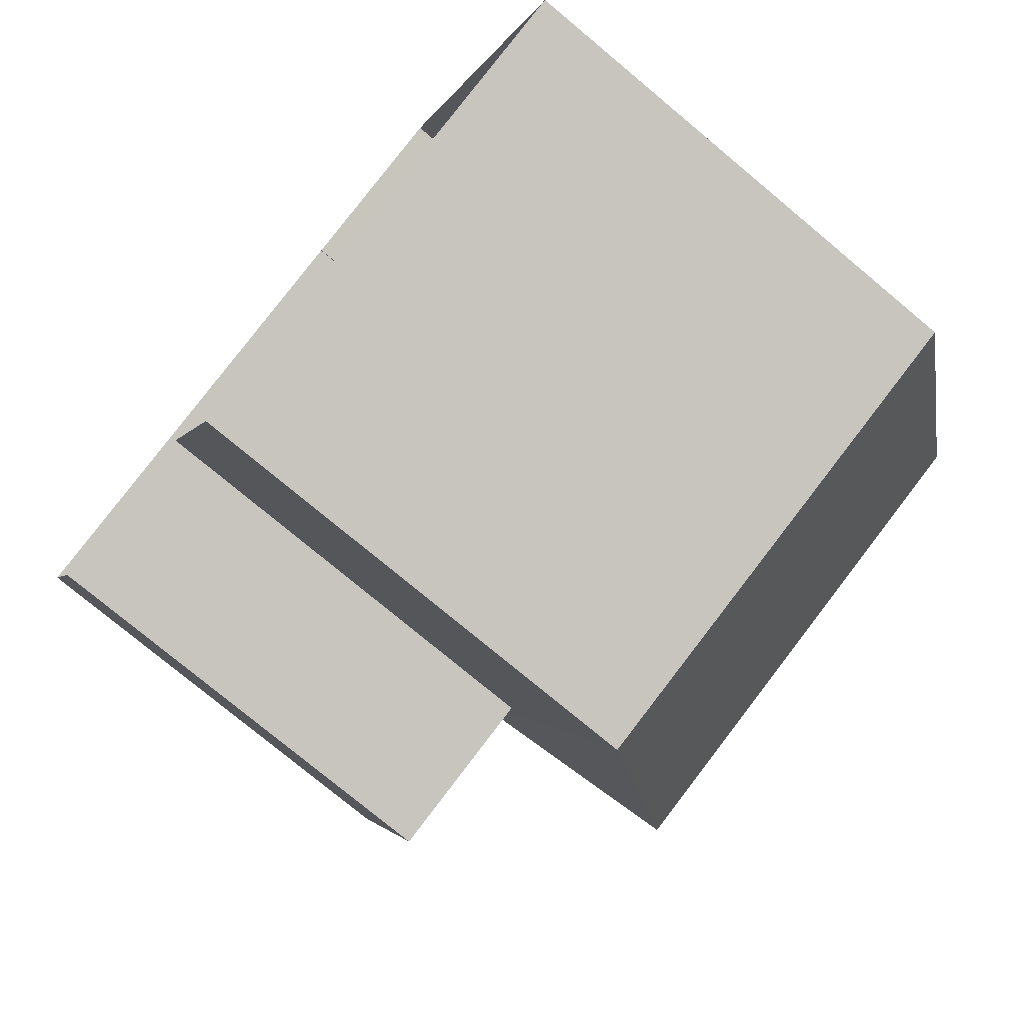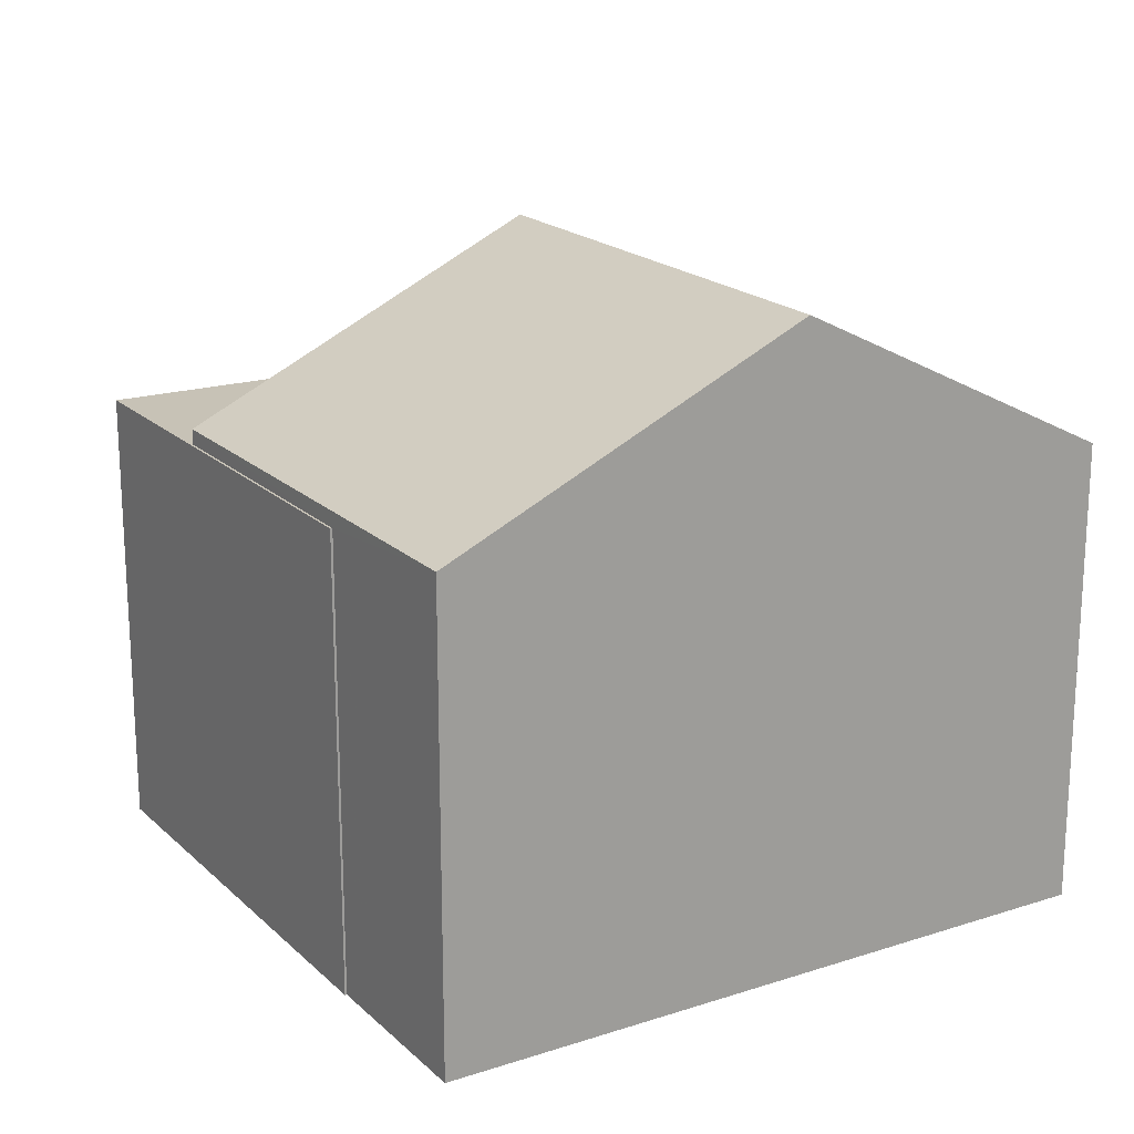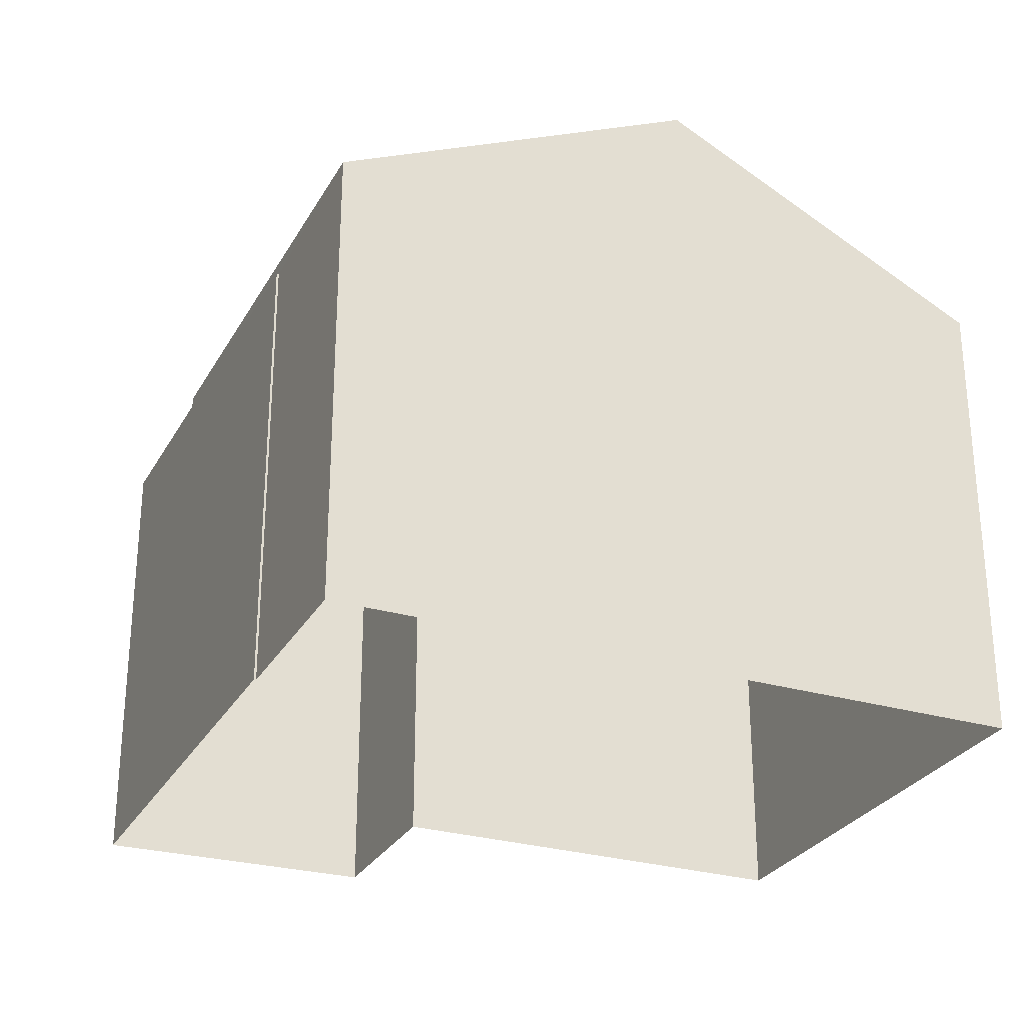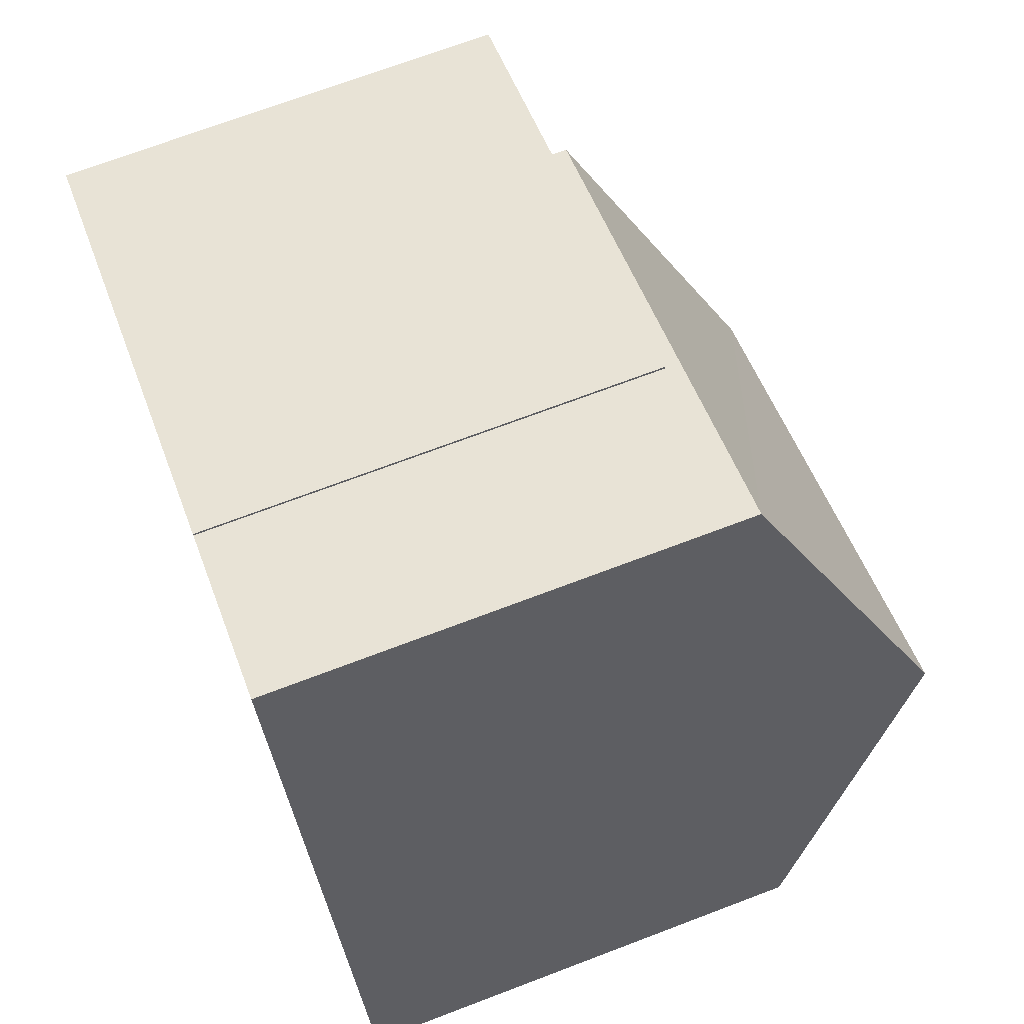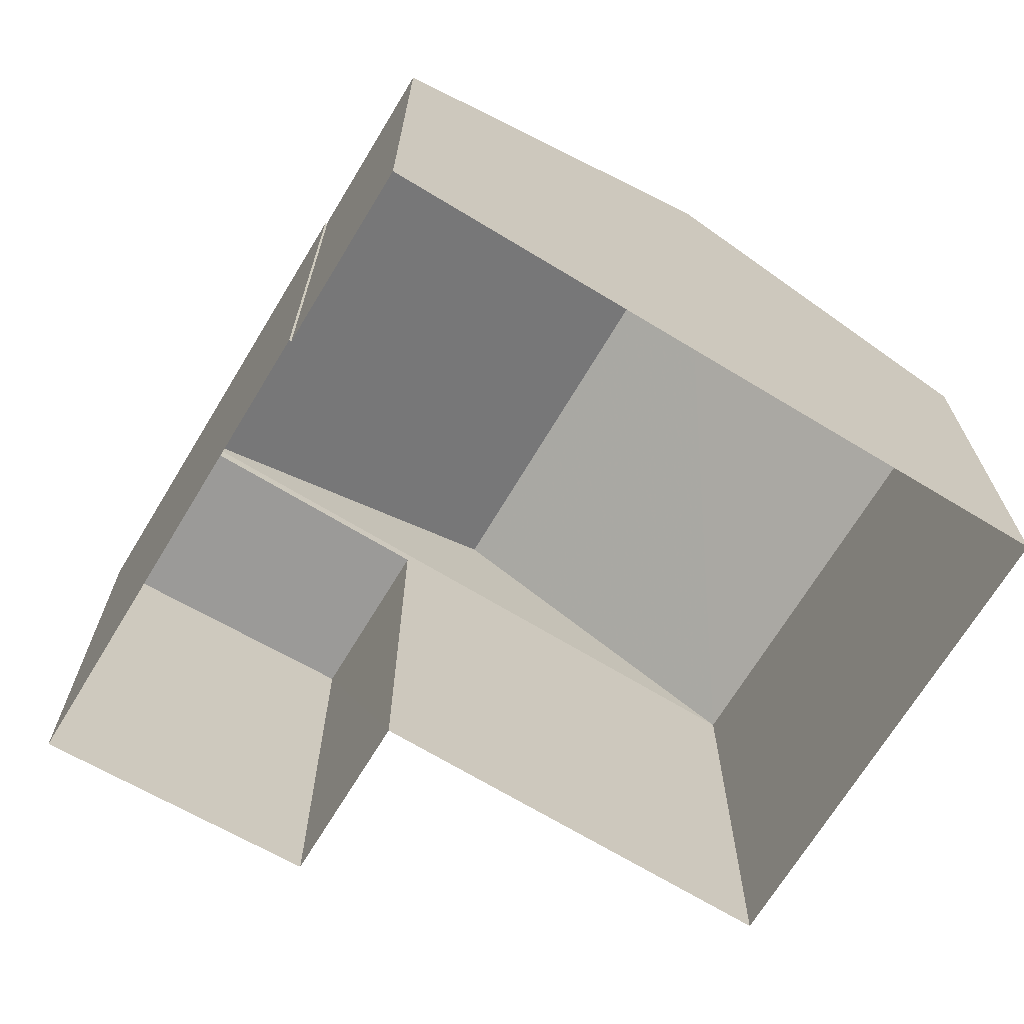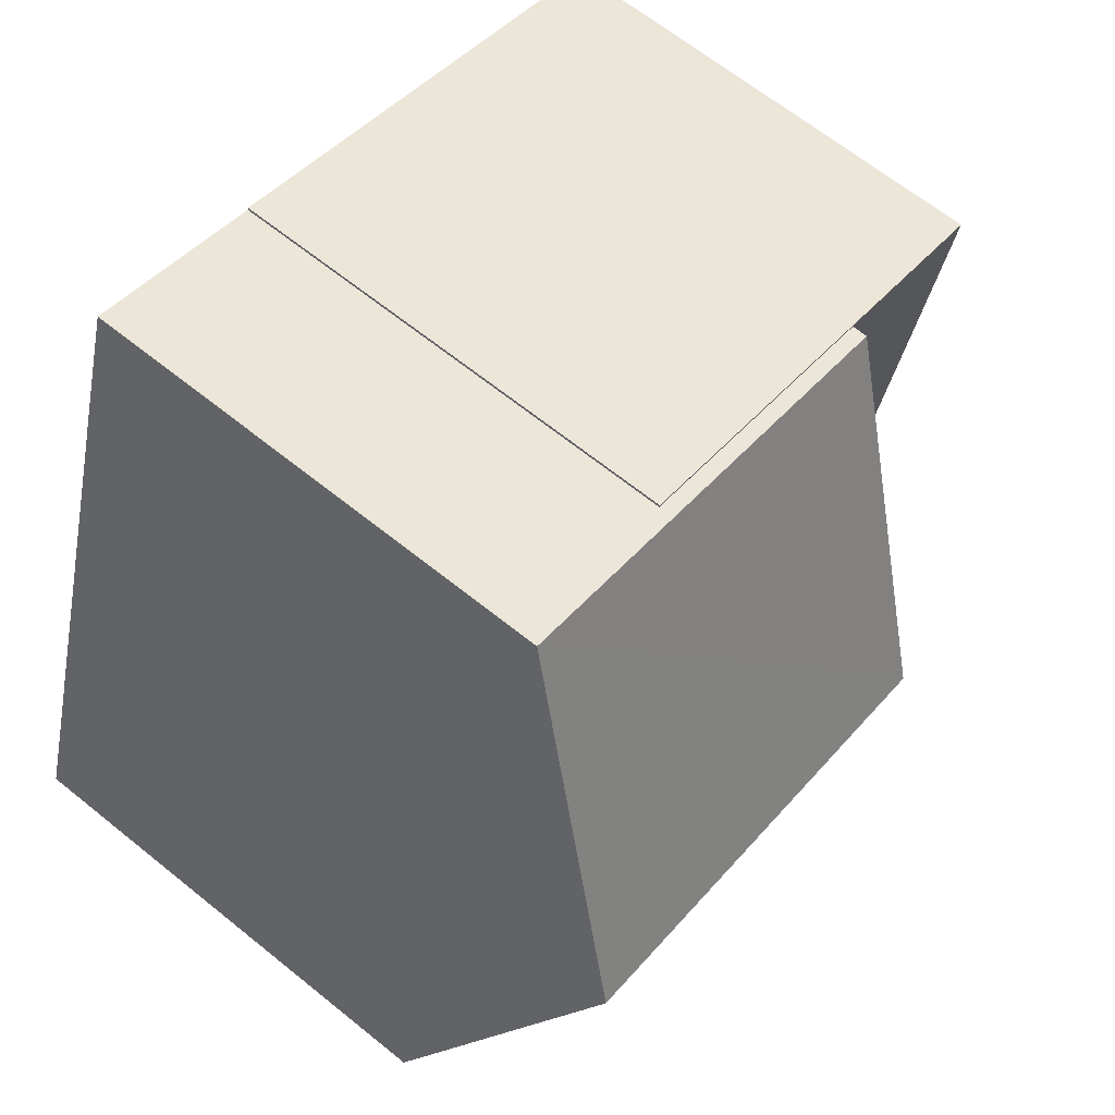
<metadata>
{"format":"obj","ext":"obj","renderer":"f3d","projection":"perspective","resolution":1024,"background":"white","views":[{"elev":-76.8,"azim":-129.8,"up":"+Y"},{"elev":19.2,"azim":-139.2,"up":"+Z"},{"elev":-28.2,"azim":-131.8,"up":"+Z"},{"elev":70.7,"azim":-110.8,"up":"+Y"},{"elev":-69.4,"azim":-139.0,"up":"+Z"},{"elev":65.7,"azim":-51.0,"up":"+Y"}]}
</metadata>
<code>
v -1.272e+04 -3.368e+04 36.93
v -1.272e+04 -3.368e+04 36.93
v -1.272e+04 -3.369e+04 36.93
v -1.272e+04 -3.369e+04 36.93
v -1.271e+04 -3.369e+04 36.93
v -1.272e+04 -3.368e+04 36.93
v -1.271e+04 -3.369e+04 36.93
v -1.271e+04 -3.369e+04 36.93
v -1.271e+04 -3.369e+04 43.15
v -1.271e+04 -3.369e+04 43.15
v -1.271e+04 -3.369e+04 43.15
v -1.272e+04 -3.368e+04 43.15
v -1.272e+04 -3.368e+04 43.15
v -1.271e+04 -3.369e+04 43.15
v -1.272e+04 -3.369e+04 43.36
v -1.272e+04 -3.369e+04 45.63
v -1.272e+04 -3.369e+04 43.36
v -1.271e+04 -3.369e+04 45.63
v -1.272e+04 -3.368e+04 43.36
v -1.271e+04 -3.369e+04 43.36
f 1 2 3
f 4 3 5
f 2 6 7
f 8 5 7
f 3 2 5
f 5 2 7
f 9 10 11
f 12 11 13
f 13 11 14
f 11 10 14
f 15 16 17
f 18 16 15
f 16 18 19
f 19 18 20
f 10 8 7
f 14 10 7
f 5 8 10
f 9 5 10
f 2 13 6
f 2 12 13
f 14 7 6
f 13 14 6
f 11 20 9
f 5 9 4
f 4 9 15
f 9 20 15
f 18 15 20
f 16 19 17
f 15 3 4
f 15 17 3
f 17 1 3
f 17 19 1
f 20 12 19
f 19 12 1
f 20 11 12
f 1 12 2

</code>
